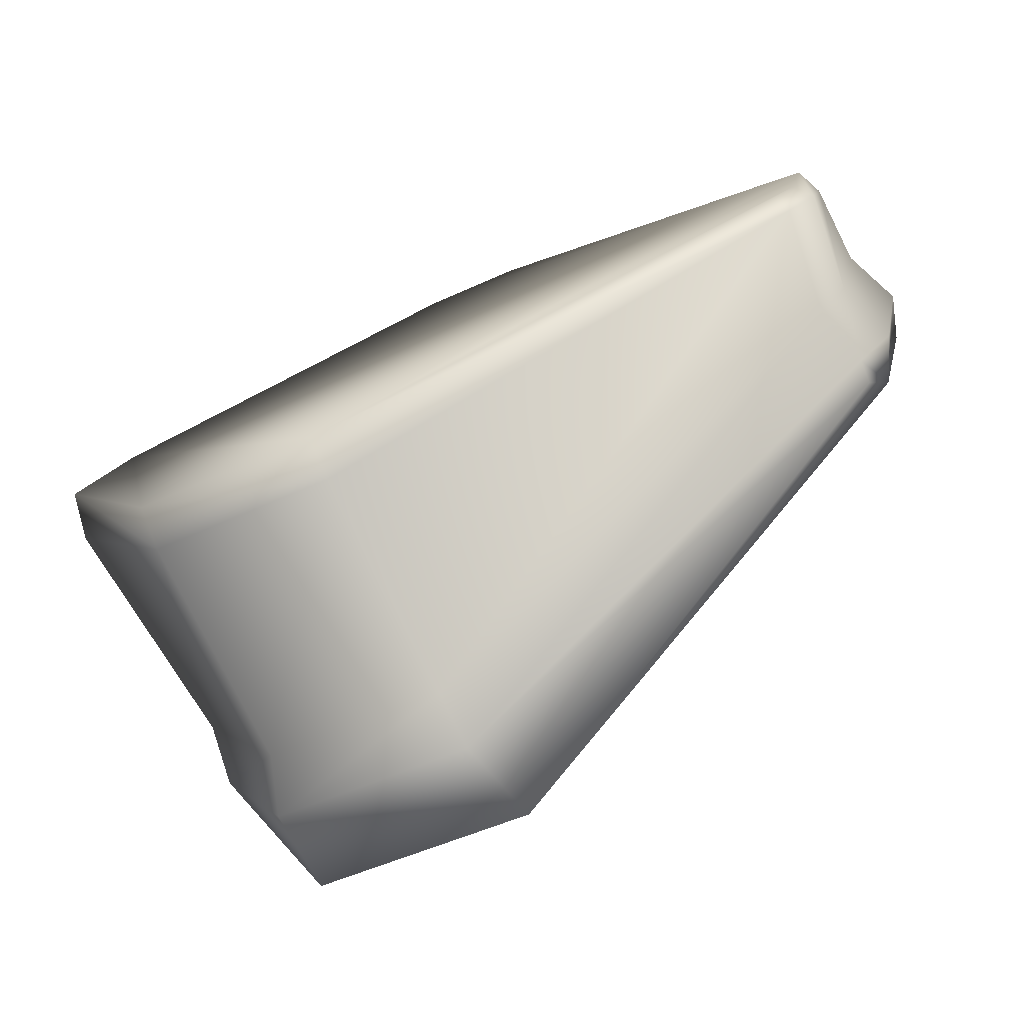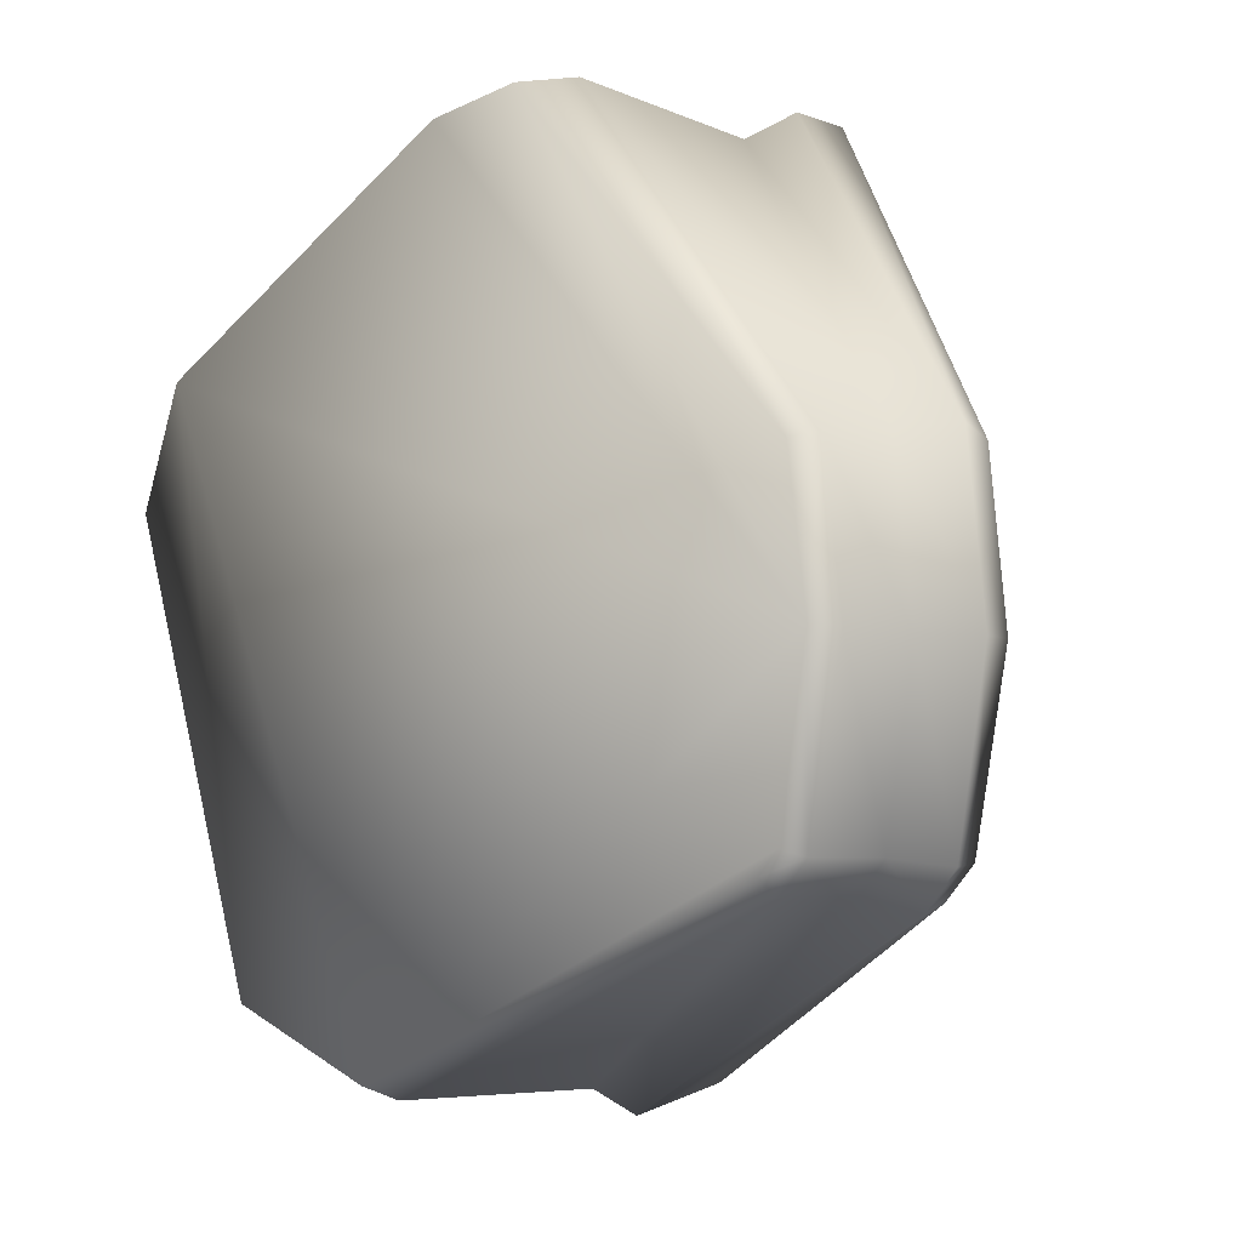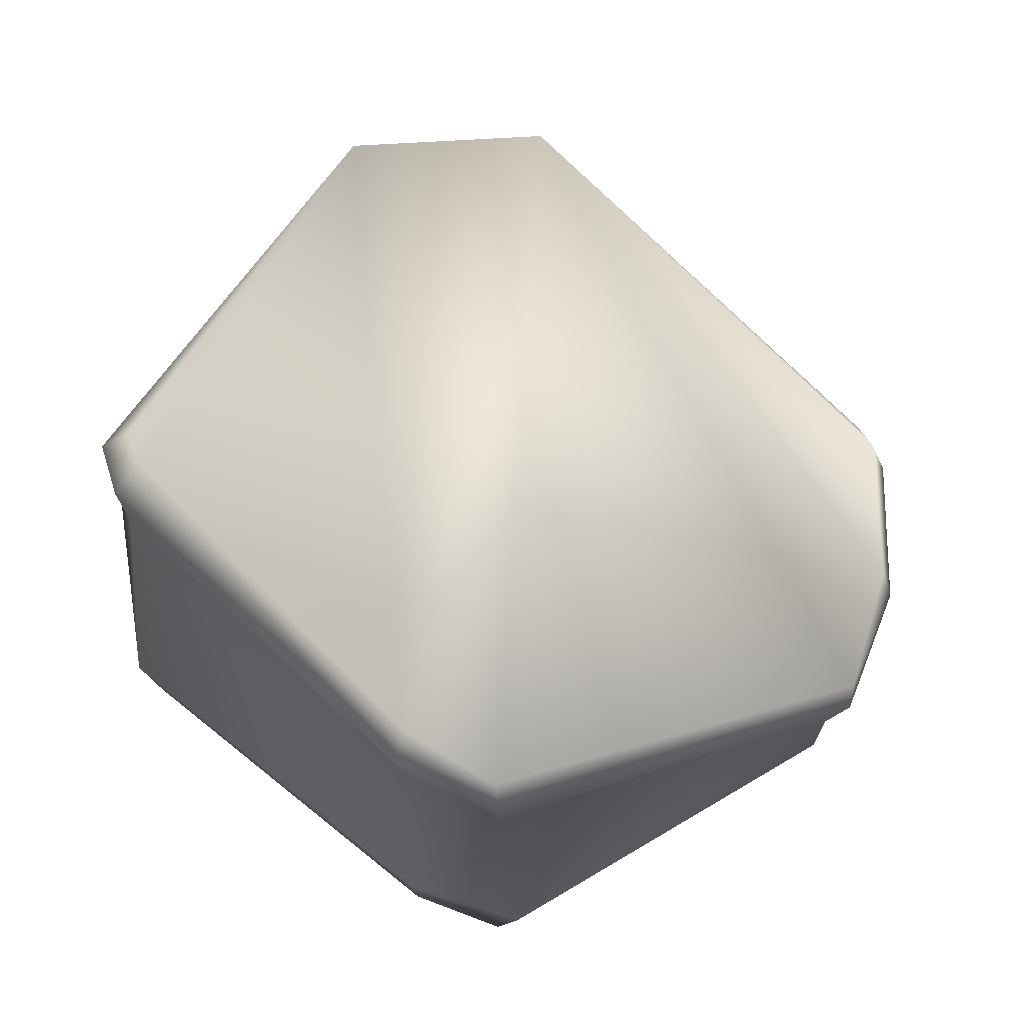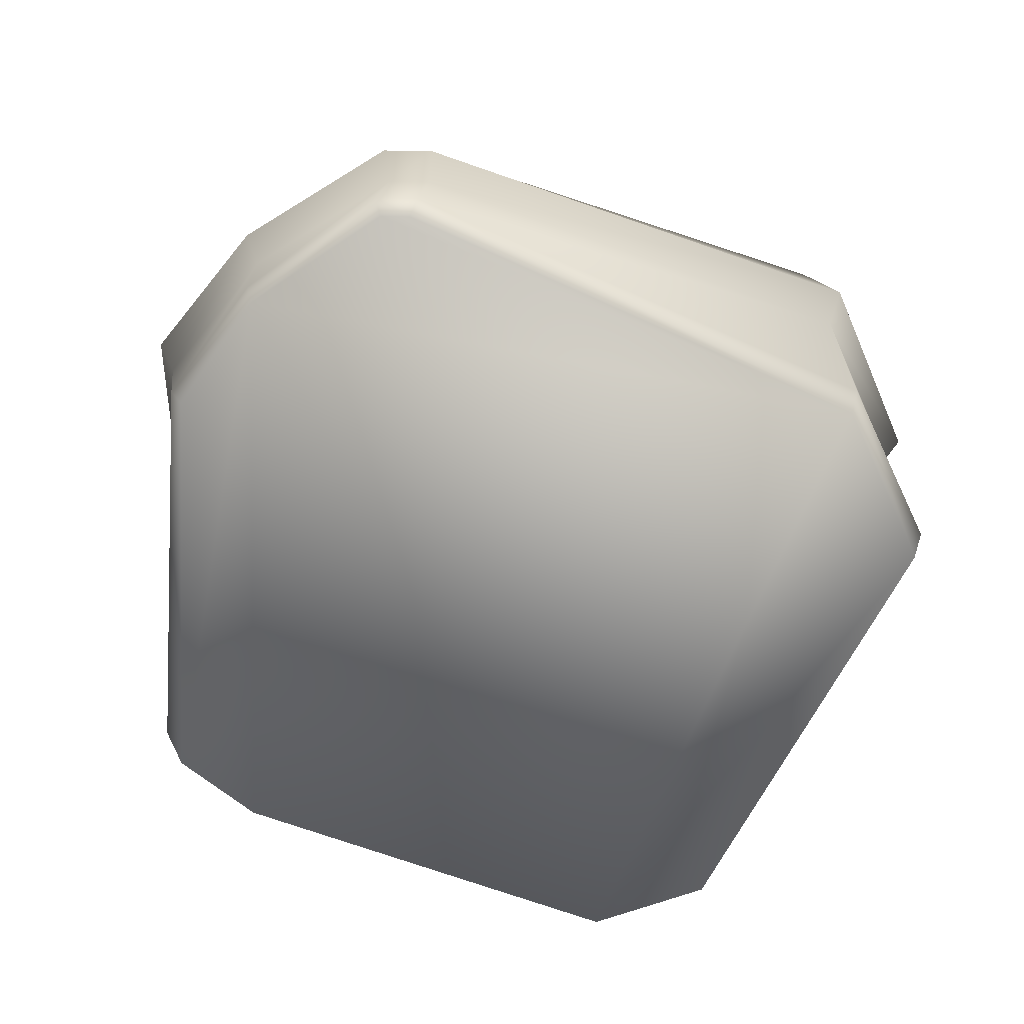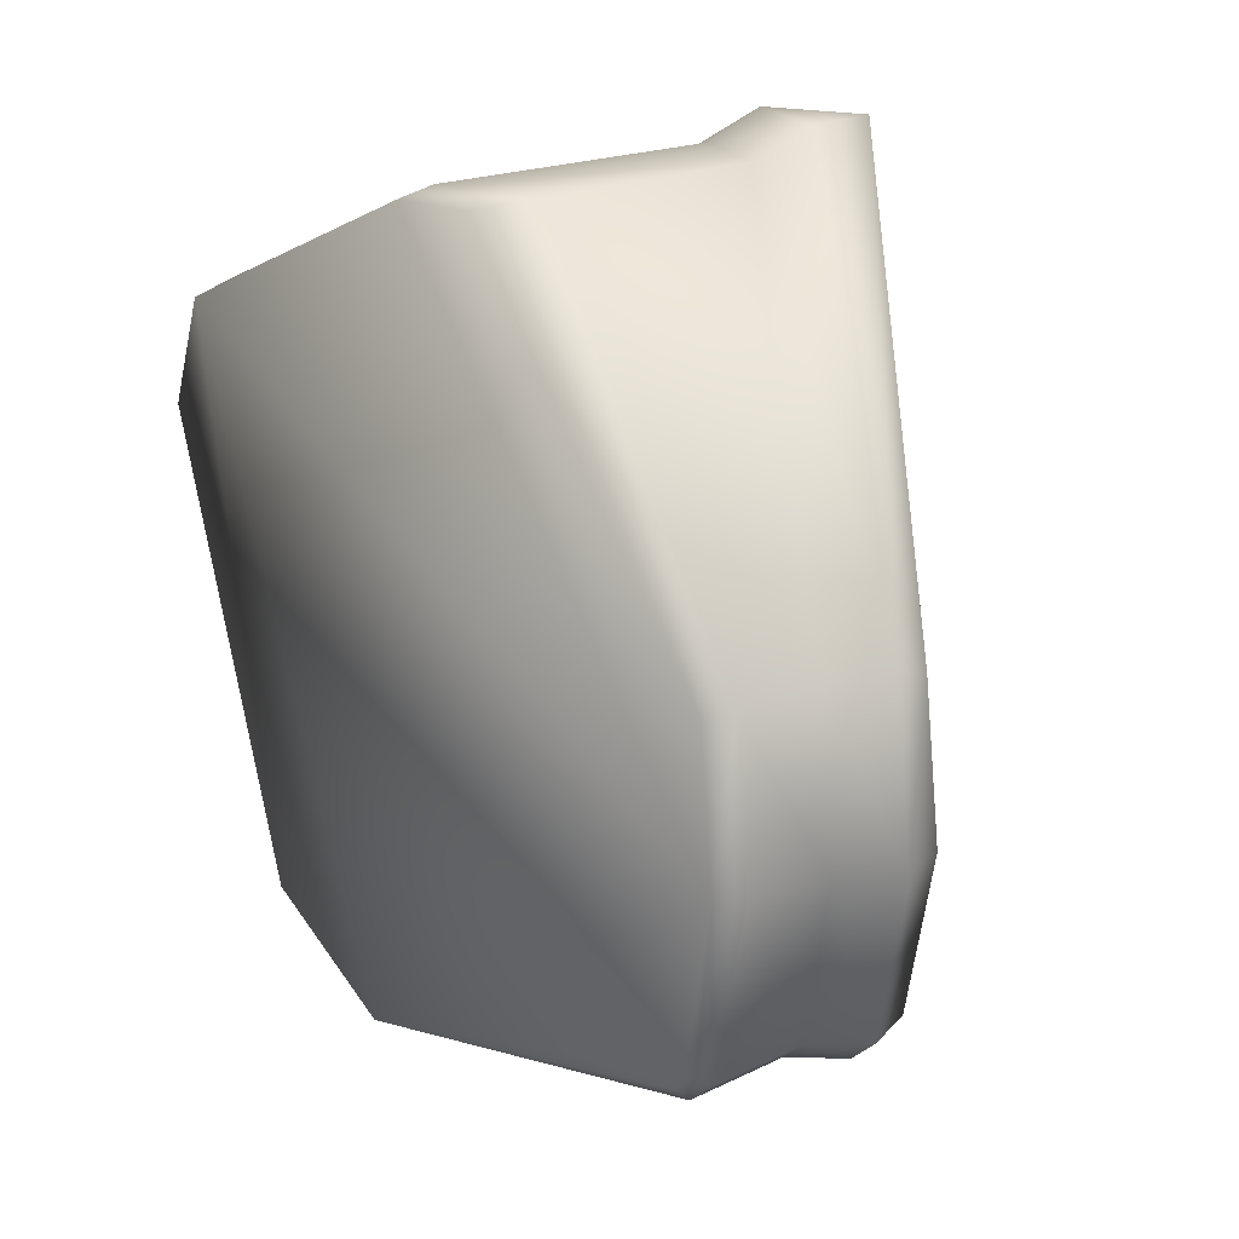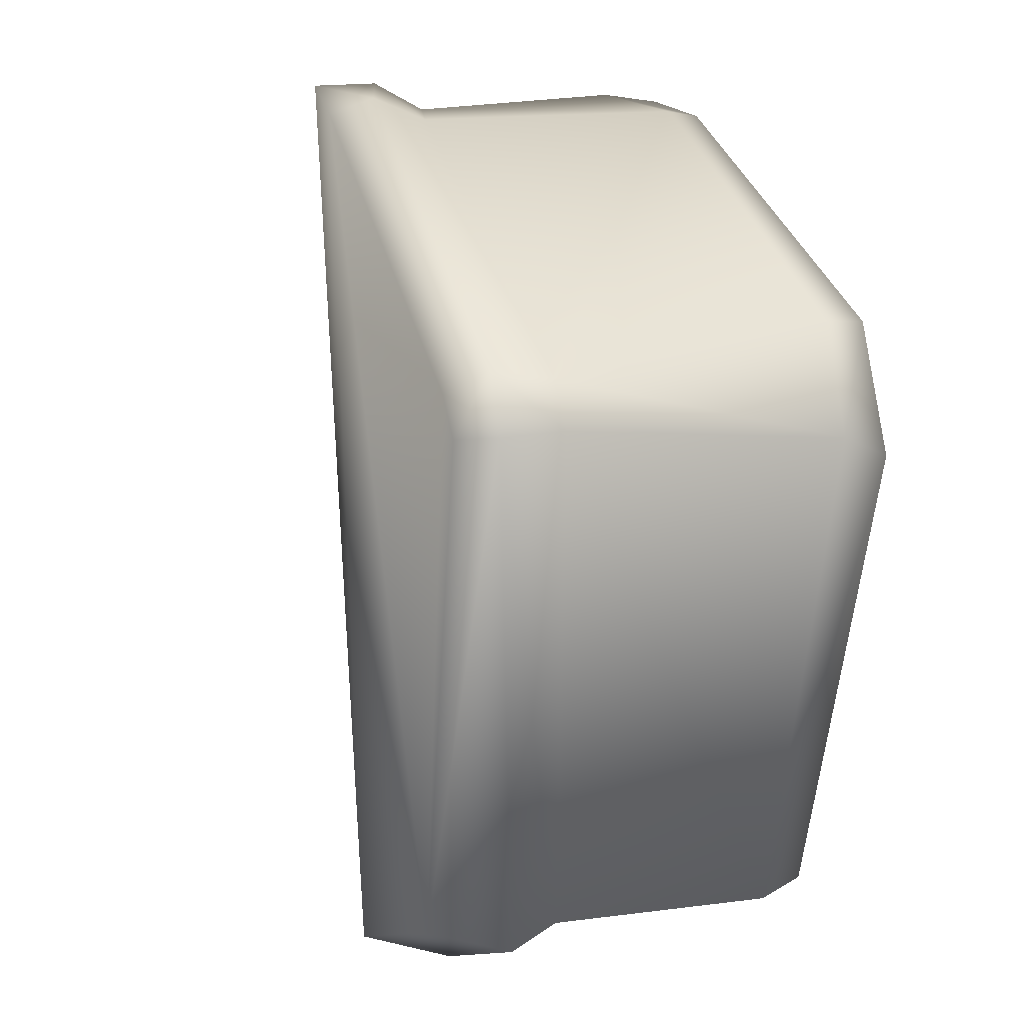
<metadata>
{"format":"obj","ext":"obj","renderer":"f3d","projection":"perspective","resolution":1024,"background":"white","views":[{"elev":-79.8,"azim":24.7,"up":"+Z"},{"elev":-2.0,"azim":47.3,"up":"+Z"},{"elev":55.7,"azim":14.1,"up":"+Y"},{"elev":-68.3,"azim":133.1,"up":"+Y"},{"elev":25.1,"azim":55.8,"up":"+Z"},{"elev":9.2,"azim":-110.5,"up":"+Z"}]}
</metadata>
<code>
v  -0.1076 0.7287 -0.7967
v  0.8349 0.3707 -0.0622
v  0.7586 0.3869 -0.3799
v  0.7231 0.3624 -0.4379
v  0.7537 0.2037 -0.3676
v  0.8157 0.195 -0.0596
v  0.8122 0.0553 -0.0504
v  0.7713 0.0292 -0.3615
v  -0.1564 0.4795 -0.7904
v  0.6978 0.2124 -0.4225
v  0.7161 0.0292 -0.4185
v  -0.1712 0.0793 -0.7777
v  -0.7598 0.5765 0.2459
v  -0.4786 0.4824 -0.6813
v  -0.4984 0.0797 -0.6753
v  -0.8157 0.101 0.2201
v  -0.707 0.5779 0.3261
v  -0.7302 0.0955 0.4075
v  -0.0018 0.0678 0.757
v  0.0004 0.5603 0.7414
v  -0.6908 0.0049 0.4011
v  -0.1746 0.0074 -0.749
v  0.7914 0.0072 -0.0476
v  0.0063 0.0001 0.7477
v  0.7769 0.194 0.2259
v  0.1746 0.5091 0.7606
v  0.2362 0.0969 0.7904
v  0.7639 0.0667 0.2174
v  0.8163 0.3512 0.2179
v  0.8189 0.2995 0.24
v  0.86 0.296 -0.0591
v  0.7239 0.3186 -0.4512
v  -0.1464 0.5707 -0.8428
v  -0.506 0.7347 -0.6594
v  -0.5068 0.5774 -0.7148
v  -0.7793 0.6992 0.243
v  -0.7172 0.7563 0.2347
v  -0.672 0.7579 0.302
v  -0.7152 0.6925 0.3444
v  -0.006 0.6628 0.7808
v  0.0079 0.7444 0.7511
v  0.7927 0.3095 -0.3828
v  0.1958 0.7175 0.8055
v  0.2111 0.5934 0.8106
v  0.7405 0.0209 0.2055
v  0.7048 0.0001 -0.3895
v  -0.4979 0.0074 -0.6429
v  -0.7859 0.0061 0.1815
v  0.7436 0.0001 -0.3494
v  0.19 0.0072 0.7766
o Rock_Dirt_3
g Rock_Dirt_3
f 1 2 3 4
f 5 6 7 8
f 9 10 11 12
f 13 14 15 16
f 17 18 19 20
f 21 22 23 24
f 25 26 27 28
f 10 5 8 11
f 14 9 12 15
f 17 13 16 18
f 29 30 31 2
f 4 32 33 1
f 34 35 36 37
f 38 39 40 41
f 39 38 37 36
f 35 34 1 33
f 32 4 3 42
f 30 29 43 44
f 28 45 23 7
f 18 21 24 19
f 11 46 22 12
f 15 47 48 16
f 12 22 47 15
f 8 49 46 11
f 27 50 45 28
f 16 48 21 18
f 6 25 28 7
f 31 42 3 2
f 23 49 8 7
f 19 27 26 20
f 40 44 43 41
f 24 50 27 19
f 1 34 41 43
f 21 48 47 22
f 22 46 49 23
f 23 45 50 24
f 34 37 38 41
f 1 43 29 2
f 13 17 39 36
f 17 20 40 39
f 20 26 44 40
f 26 25 30 44
f 25 6 31 30
f 6 5 42 31
f 5 10 32 42
f 10 9 33 32
f 9 14 35 33
f 14 13 36 35

</code>
